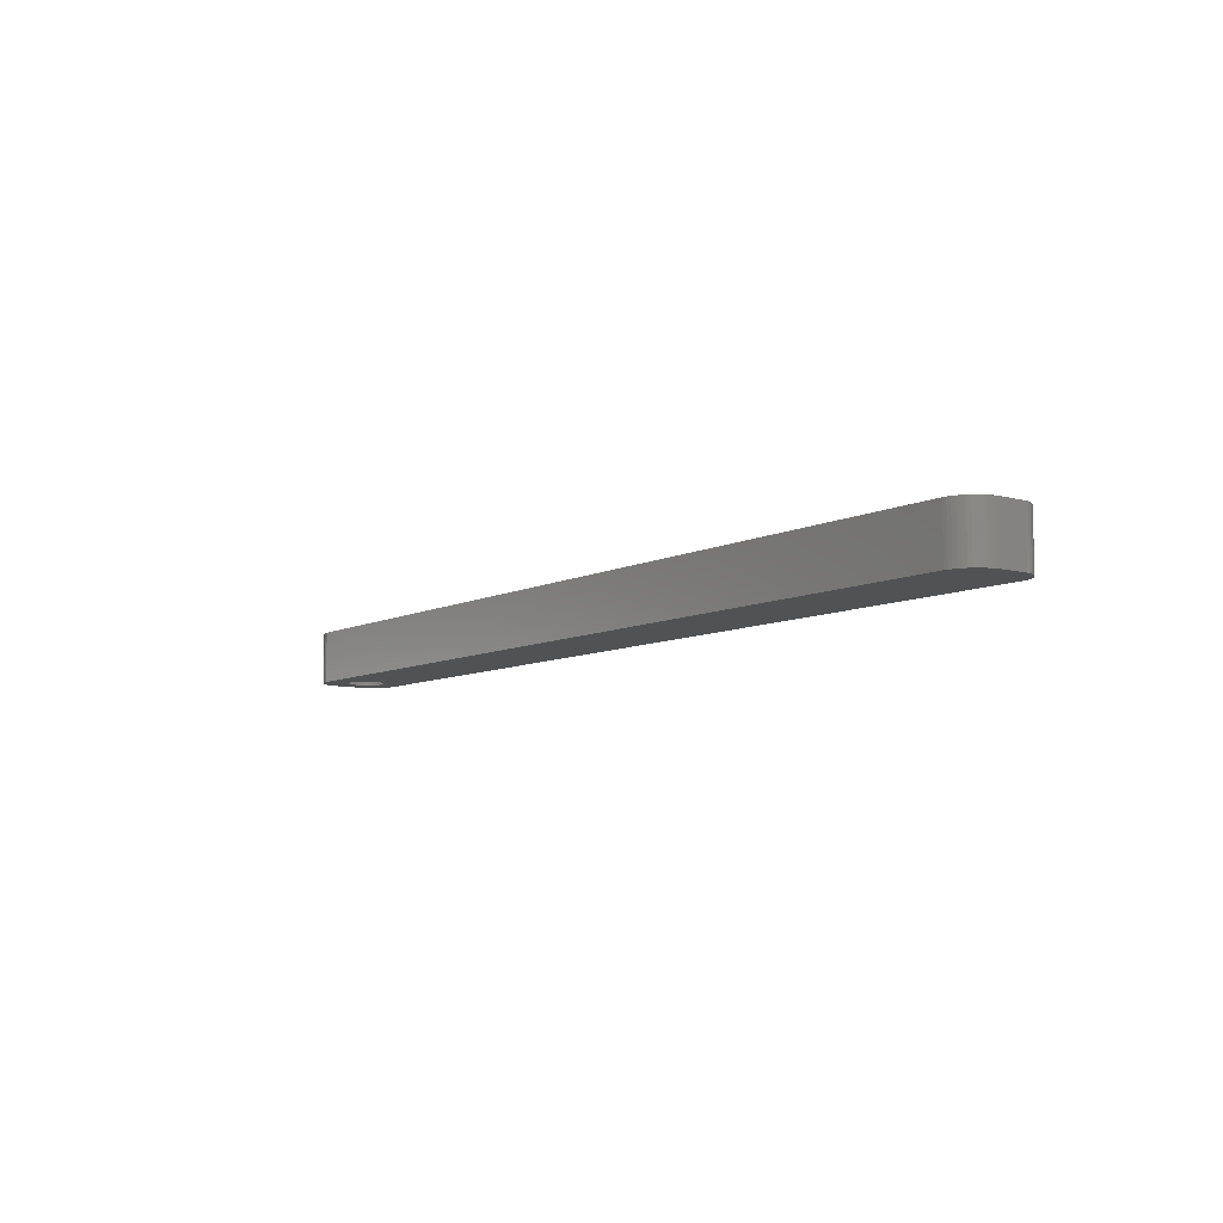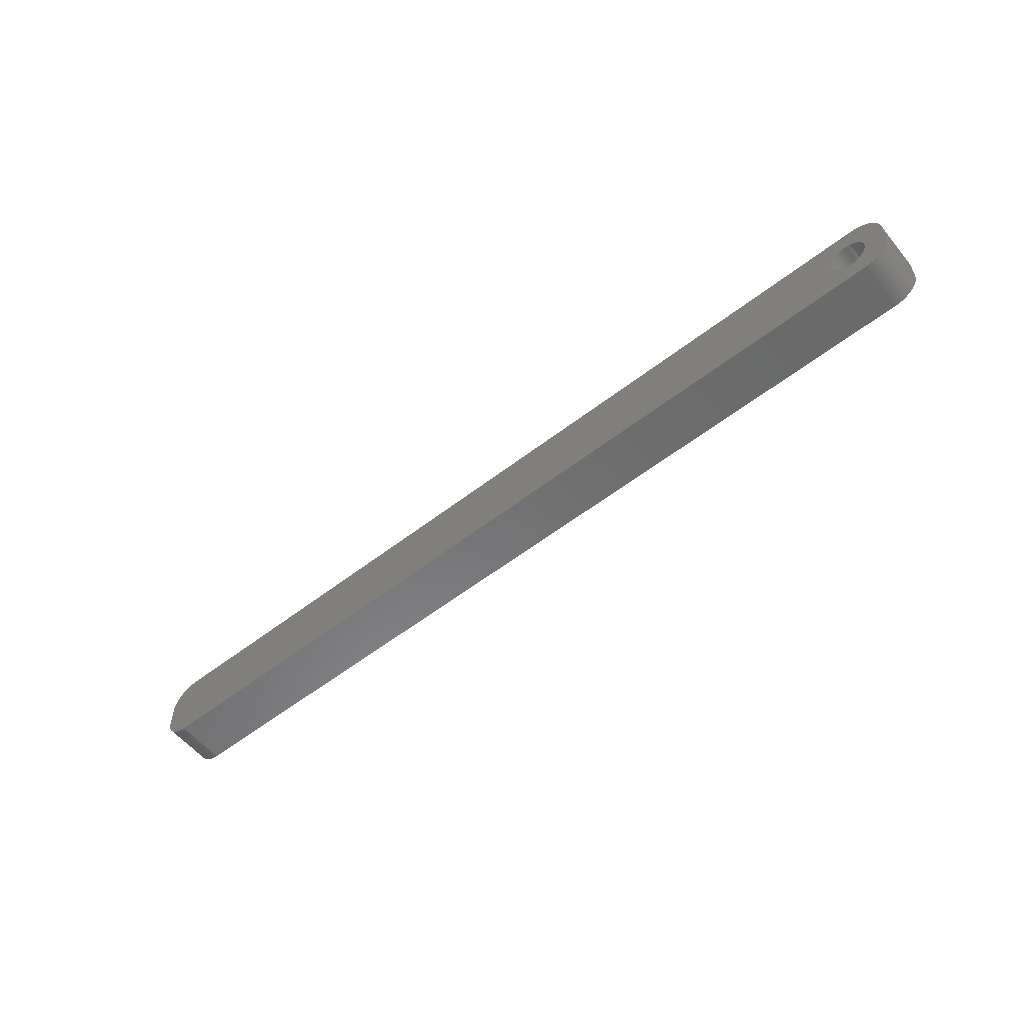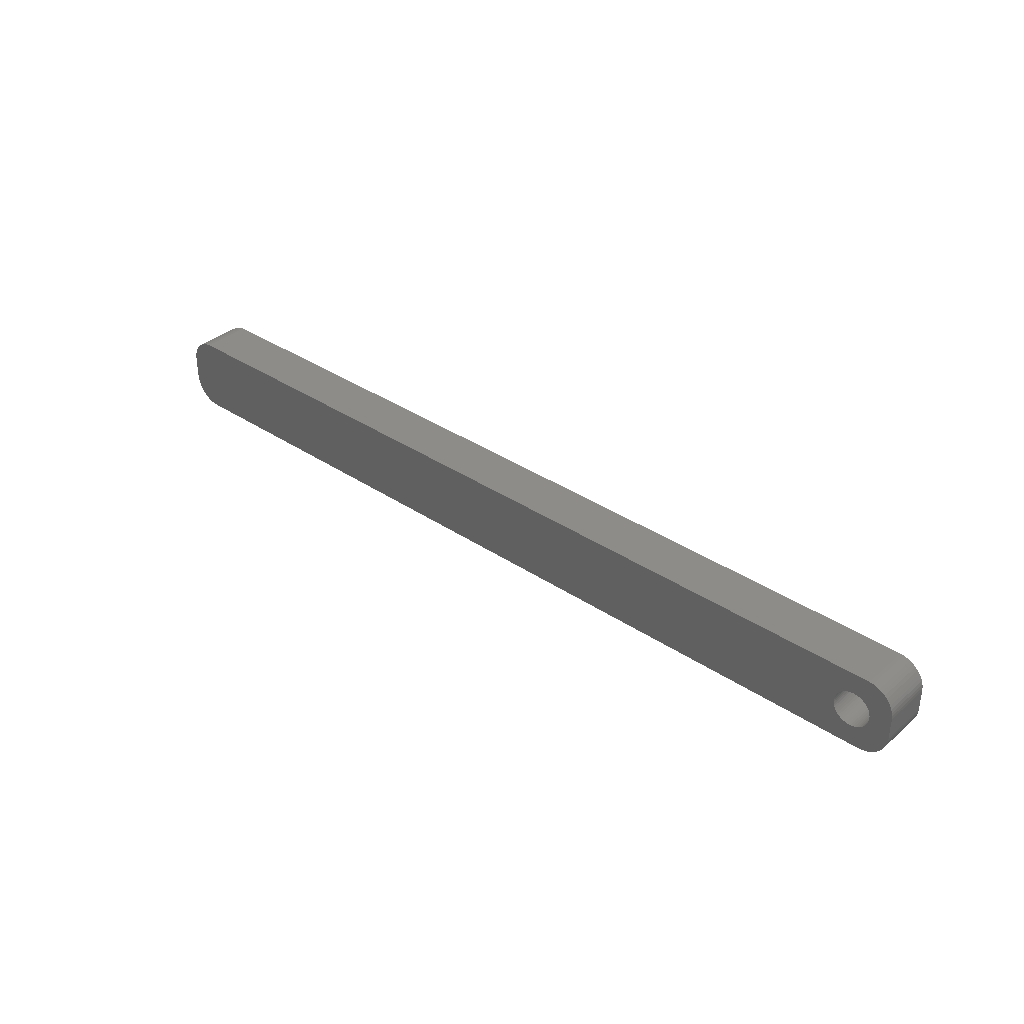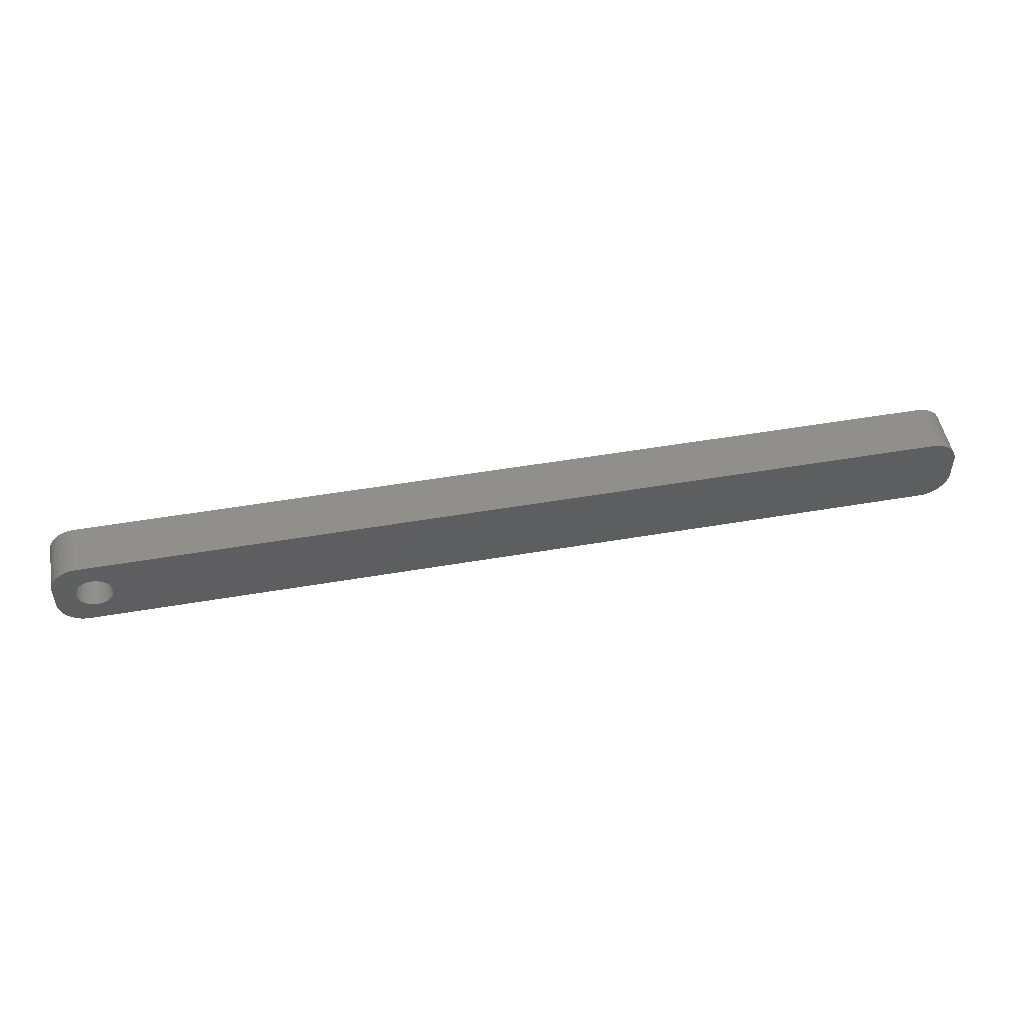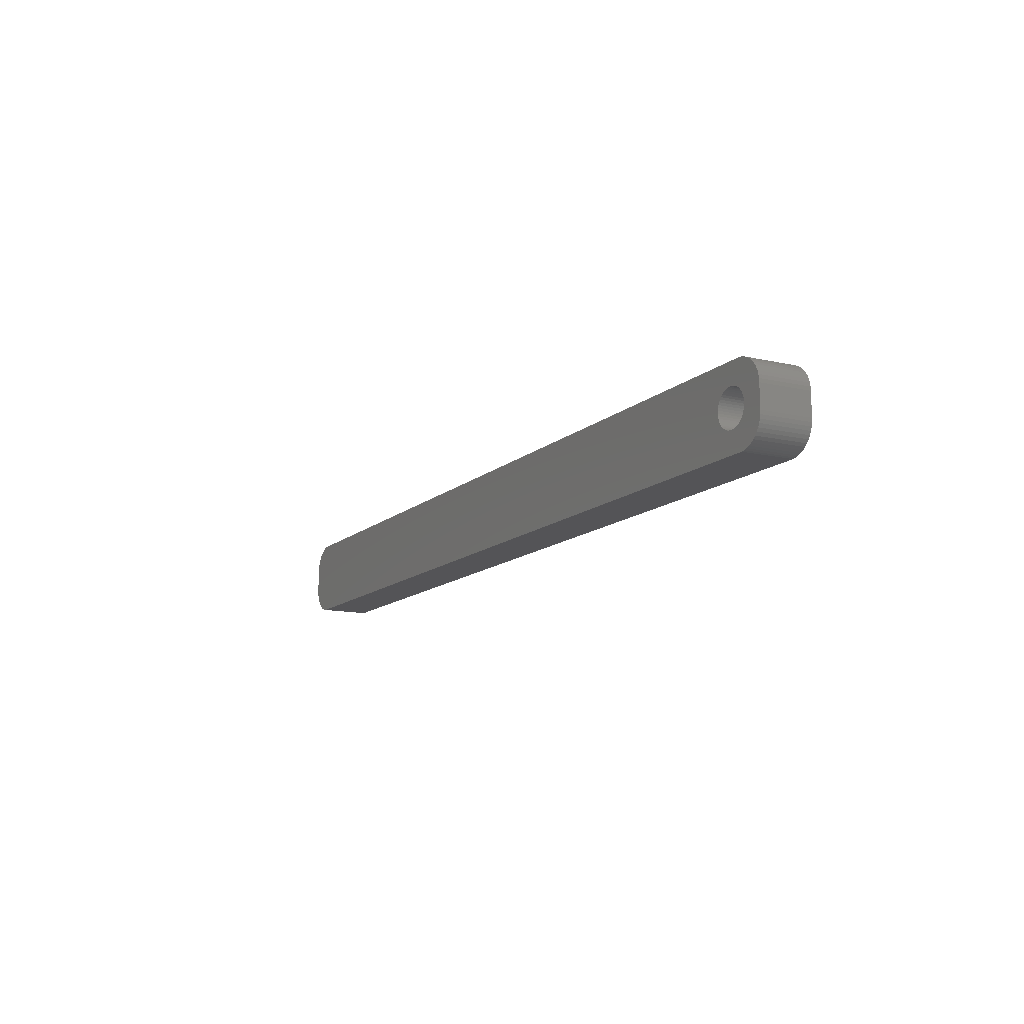
<metadata>
{"format":"stl","ext":"stl","renderer":"f3d","projection":"perspective","resolution":1024,"background":"white","views":[{"elev":-8.2,"azim":53.6,"up":"+Z"},{"elev":-56.8,"azim":-141.1,"up":"+Y"},{"elev":35.6,"azim":-138.5,"up":"+Y"},{"elev":50.8,"azim":-10.6,"up":"+Y"},{"elev":-12.6,"azim":-118.1,"up":"+Y"}]}
</metadata>
<code>
# stl→obj: 204 verts, 408 faces
v -71.98 1.196 0
v -72.15 1.566 9
v -72.15 1.566 0
v -71.98 1.196 9
v -72.37 1.91 9
v -72.37 1.91 0
v -74 3.091 0
v -73.62 2.941 9
v -74 3.091 9
v -73.62 2.941 0
v -76.38 2.941 0
v -76 3.091 9
v -76.38 2.941 9
v -76 3.091 0
v -78.02 1.196 9
v -77.85 1.566 0
v -77.85 1.566 9
v -78.02 1.196 0
v -71.85 -0.8082 0
v -71.78 -0.4073 9
v -71.78 -0.4073 0
v -71.85 -0.8082 9
v -74.8 3.244 0
v -74.39 3.192 9
v -74.8 3.244 9
v -74.39 3.192 0
v -73.26 2.744 0
v -72.93 2.504 9
v -73.26 2.744 9
v -72.93 2.504 0
v -78.22 0.4073 9
v -78.15 0.8082 0
v -78.15 0.8082 9
v -78.22 0.4073 0
v -77.63 1.91 9
v -77.37 2.225 0
v -77.37 2.225 9
v -77.63 1.91 0
v -76.74 2.744 0
v -76.74 2.744 9
v -75.61 3.192 0
v -75.2 3.244 9
v -75.61 3.192 9
v -75.2 3.244 0
v -71.75 0 0
v -71.78 0.4073 9
v -71.78 0.4073 0
v -71.75 0 9
v -71.98 -1.196 0
v -71.98 -1.196 9
v -72.93 -2.504 0
v -73.26 -2.744 9
v -72.93 -2.504 9
v -73.26 -2.744 0
v -71.85 0.8082 9
v -71.85 0.8082 0
v -72.63 2.225 9
v -72.63 2.225 0
v -78.25 0 9
v -78.25 0 0
v 77.31 6.99 9
v 82 2 9
v 81.96 2.627 9
v 82 -2 9
v 81.84 3.243 9
v 77.31 -6.99 9
v 81.65 3.841 9
v 81.96 -2.627 9
v 81.38 4.409 9
v 81.84 -3.243 9
v 81.05 4.939 9
v 81.65 -3.841 9
v 80.64 5.423 9
v 81.38 -4.409 9
v 80.19 5.853 9
v 81.05 -4.939 9
v 79.68 6.222 9
v 80.64 -5.423 9
v 79.13 6.524 9
v 80.19 -5.853 9
v 78.55 6.755 9
v 79.68 -6.222 9
v 77.94 6.911 9
v 79.13 -6.524 9
v 78.55 -6.755 9
v 77.94 -6.911 9
v -77.31 6.99 9
v -77.94 6.911 9
v -78.55 6.755 9
v -79.13 6.524 9
v -77.07 2.504 9
v -79.68 6.222 9
v -80.19 5.853 9
v -80.64 5.423 9
v -81.05 4.939 9
v -72.15 -1.566 9
v -72.37 -1.91 9
v -72.63 -2.225 9
v -77.31 -6.99 9
v -73.62 -2.941 9
v -74 -3.091 9
v -74.39 -3.192 9
v -74.8 -3.244 9
v -75.2 -3.244 9
v -75.61 -3.192 9
v -76 -3.091 9
v -76.38 -2.941 9
v -77.94 -6.911 9
v -76.74 -2.744 9
v -79.13 -6.524 9
v -77.07 -2.504 9
v -80.19 -5.853 9
v -77.37 -2.225 9
v -81.05 -4.939 9
v -77.63 -1.91 9
v -81.65 -3.841 9
v -77.85 -1.566 9
v -81.96 -2.627 9
v -78.02 -1.196 9
v -82 -2 9
v -78.15 -0.8082 9
v -78.22 -0.4073 9
v -78.55 -6.755 9
v -81.38 4.409 9
v -81.65 3.841 9
v -82 2 9
v -81.84 3.243 9
v -81.96 2.627 9
v -79.68 -6.222 9
v -80.64 -5.423 9
v -81.38 -4.409 9
v -81.84 -3.243 9
v -77.07 2.504 0
v -72.37 -1.91 0
v -72.15 -1.566 0
v -74.8 -3.244 0
v -75.2 -3.244 0
v -78.15 -0.8082 0
v -78.02 -1.196 0
v -77.85 -1.566 0
v -74.39 -3.192 0
v 77.31 -6.99 0
v 82 -2 0
v 81.96 -2.627 0
v 82 2 0
v 81.84 -3.243 0
v 77.31 6.99 0
v 81.65 -3.841 0
v 81.96 2.627 0
v 81.38 -4.409 0
v 81.84 3.243 0
v 81.05 -4.939 0
v 81.65 3.841 0
v 80.64 -5.423 0
v 81.38 4.409 0
v 80.19 -5.853 0
v 81.05 4.939 0
v 79.68 -6.222 0
v 80.64 5.423 0
v 79.13 -6.524 0
v 80.19 5.853 0
v 78.55 -6.755 0
v 79.68 6.222 0
v 77.94 -6.911 0
v 79.13 6.524 0
v 78.55 6.755 0
v 77.94 6.911 0
v -72.63 -2.225 0
v -77.31 -6.99 0
v -73.62 -2.941 0
v -74 -3.091 0
v -75.61 -3.192 0
v -76 -3.091 0
v -76.38 -2.941 0
v -77.94 -6.911 0
v -76.74 -2.744 0
v -78.55 -6.755 0
v -79.13 -6.524 0
v -77.07 -2.504 0
v -79.68 -6.222 0
v -80.19 -5.853 0
v -77.37 -2.225 0
v -80.64 -5.423 0
v -81.05 -4.939 0
v -77.63 -1.91 0
v -77.31 6.99 0
v -77.94 6.911 0
v -79.13 6.524 0
v -80.19 5.853 0
v -81.05 4.939 0
v -81.65 3.841 0
v -81.96 2.627 0
v -82 2 0
v -78.55 6.755 0
v -81.38 -4.409 0
v -81.65 -3.841 0
v -82 -2 0
v -81.84 -3.243 0
v -81.96 -2.627 0
v -79.68 6.222 0
v -80.64 5.423 0
v -78.22 -0.4073 0
v -81.38 4.409 0
v -81.84 3.243 0
f 1 2 3
f 2 1 4
f 3 5 6
f 5 3 2
f 7 8 9
f 8 7 10
f 11 12 13
f 12 11 14
f 15 16 17
f 16 15 18
f 19 20 21
f 20 19 22
f 23 24 25
f 24 23 26
f 27 28 29
f 28 27 30
f 31 32 33
f 32 31 34
f 35 36 37
f 36 35 38
f 39 13 40
f 13 39 11
f 41 42 43
f 42 41 44
f 45 46 47
f 46 45 48
f 49 22 19
f 22 49 50
f 51 52 53
f 52 51 54
f 47 55 56
f 55 47 46
f 56 4 1
f 4 56 55
f 30 57 28
f 57 30 58
f 44 25 42
f 25 44 23
f 26 9 24
f 9 26 7
f 10 29 8
f 29 10 27
f 59 34 31
f 34 59 60
f 61 62 63
f 62 61 64
f 61 63 65
f 66 64 61
f 61 65 67
f 64 66 68
f 61 67 69
f 68 66 70
f 61 69 71
f 70 66 72
f 61 71 73
f 72 66 74
f 61 73 75
f 74 66 76
f 61 75 77
f 76 66 78
f 61 77 79
f 78 66 80
f 61 79 81
f 80 66 82
f 61 81 83
f 82 66 84
f 84 66 85
f 85 66 86
f 61 48 66
f 61 46 48
f 61 55 46
f 61 4 55
f 61 2 4
f 61 5 2
f 61 57 5
f 87 57 61
f 57 87 28
f 28 87 29
f 29 87 8
f 8 87 9
f 9 87 24
f 24 87 25
f 25 87 42
f 87 43 42
f 87 12 43
f 87 13 12
f 88 13 87
f 13 88 40
f 89 40 88
f 90 40 89
f 40 90 91
f 92 91 90
f 93 91 92
f 91 93 37
f 94 37 93
f 95 37 94
f 37 95 35
f 20 66 48
f 22 66 20
f 50 66 22
f 96 66 50
f 97 66 96
f 98 66 97
f 99 98 53
f 99 53 52
f 99 52 100
f 99 100 101
f 99 101 102
f 99 102 103
f 99 103 104
f 98 99 66
f 105 99 104
f 106 99 105
f 107 99 106
f 108 107 109
f 110 109 111
f 112 111 113
f 114 113 115
f 116 115 117
f 107 108 99
f 118 117 119
f 120 119 121
f 120 121 122
f 120 122 59
f 109 123 108
f 124 35 95
f 125 35 124
f 120 59 126
f 35 125 17
f 119 120 118
f 127 17 125
f 109 110 123
f 128 17 127
f 111 129 110
f 17 128 15
f 111 112 129
f 126 15 128
f 113 130 112
f 15 126 33
f 113 114 130
f 33 126 31
f 115 131 114
f 31 126 59
f 115 116 131
f 117 132 116
f 117 118 132
f 33 18 15
f 18 33 32
f 17 38 35
f 38 17 16
f 14 43 12
f 43 14 41
f 133 40 91
f 40 133 39
f 36 91 37
f 91 36 133
f 21 48 45
f 48 21 20
f 134 96 135
f 96 134 97
f 136 104 103
f 104 136 137
f 119 138 121
f 138 119 139
f 117 139 119
f 139 117 140
f 141 103 102
f 103 141 136
f 6 57 58
f 57 6 5
f 142 143 144
f 143 142 145
f 142 144 146
f 147 145 142
f 142 146 148
f 145 147 149
f 142 148 150
f 149 147 151
f 142 150 152
f 151 147 153
f 142 152 154
f 153 147 155
f 142 154 156
f 155 147 157
f 142 156 158
f 157 147 159
f 142 158 160
f 159 147 161
f 142 160 162
f 161 147 163
f 142 162 164
f 163 147 165
f 165 147 166
f 166 147 167
f 142 45 147
f 142 21 45
f 142 19 21
f 142 49 19
f 142 135 49
f 142 134 135
f 142 168 134
f 169 168 142
f 168 169 51
f 51 169 54
f 54 169 170
f 170 169 171
f 171 169 141
f 141 169 136
f 136 169 137
f 169 172 137
f 169 173 172
f 169 174 173
f 175 174 169
f 174 175 176
f 177 176 175
f 178 176 177
f 176 178 179
f 180 179 178
f 181 179 180
f 179 181 182
f 183 182 181
f 184 182 183
f 182 184 185
f 47 147 45
f 56 147 47
f 1 147 56
f 3 147 1
f 6 147 3
f 58 147 6
f 186 58 30
f 186 30 27
f 186 27 10
f 186 10 7
f 186 7 26
f 186 26 23
f 186 23 44
f 58 186 147
f 41 186 44
f 14 186 41
f 11 186 14
f 187 11 39
f 188 39 133
f 189 133 36
f 190 36 38
f 191 38 16
f 11 187 186
f 192 16 18
f 193 18 32
f 193 32 34
f 193 34 60
f 39 194 187
f 195 185 184
f 196 185 195
f 193 60 197
f 185 196 140
f 18 193 192
f 198 140 196
f 39 188 194
f 199 140 198
f 133 200 188
f 140 199 139
f 133 189 200
f 197 139 199
f 36 201 189
f 139 197 138
f 36 190 201
f 138 197 202
f 38 203 190
f 202 197 60
f 38 191 203
f 16 204 191
f 16 192 204
f 171 102 101
f 102 171 141
f 54 100 52
f 100 54 170
f 170 101 100
f 101 170 171
f 168 53 98
f 53 168 51
f 135 50 49
f 50 135 96
f 176 111 109
f 111 176 179
f 172 106 105
f 106 172 173
f 137 105 104
f 105 137 172
f 113 185 115
f 185 113 182
f 179 113 111
f 113 179 182
f 121 202 122
f 202 121 138
f 122 60 59
f 60 122 202
f 168 97 134
f 97 168 98
f 174 109 107
f 109 174 176
f 115 140 117
f 140 115 185
f 173 107 106
f 107 173 174
f 197 126 193
f 126 197 120
f 199 120 197
f 120 199 118
f 147 87 61
f 87 147 186
f 169 66 99
f 66 169 142
f 74 148 72
f 148 74 150
f 71 159 73
f 159 71 157
f 166 83 81
f 83 166 167
f 178 123 110
f 123 178 177
f 175 99 108
f 99 175 169
f 180 110 129
f 110 180 178
f 183 112 130
f 112 183 181
f 64 145 62
f 145 64 143
f 156 78 80
f 78 156 154
f 76 150 74
f 150 76 152
f 160 82 84
f 82 160 158
f 65 153 67
f 153 65 151
f 159 75 73
f 75 159 161
f 165 81 79
f 81 165 166
f 167 61 83
f 61 167 147
f 186 88 87
f 88 186 187
f 204 125 191
f 125 204 127
f 196 132 198
f 132 196 116
f 198 118 199
f 118 198 132
f 195 116 196
f 116 195 131
f 183 114 184
f 114 183 130
f 177 108 123
f 108 177 175
f 181 129 112
f 129 181 180
f 63 151 65
f 151 63 149
f 72 146 70
f 146 72 148
f 68 143 64
f 143 68 144
f 158 80 82
f 80 158 156
f 78 152 76
f 152 78 154
f 142 86 66
f 86 142 164
f 162 84 85
f 84 162 160
f 163 79 77
f 79 163 165
f 189 94 93
f 94 189 201
f 203 95 190
f 95 203 124
f 194 90 89
f 90 194 188
f 193 128 192
f 128 193 126
f 192 127 204
f 127 192 128
f 190 94 201
f 94 190 95
f 184 131 195
f 131 184 114
f 62 149 63
f 149 62 145
f 164 85 86
f 85 164 162
f 69 157 71
f 157 69 155
f 161 77 75
f 77 161 163
f 187 89 88
f 89 187 194
f 191 124 203
f 124 191 125
f 70 144 68
f 144 70 146
f 67 155 69
f 155 67 153
f 200 93 92
f 93 200 189
f 188 92 90
f 92 188 200

</code>
